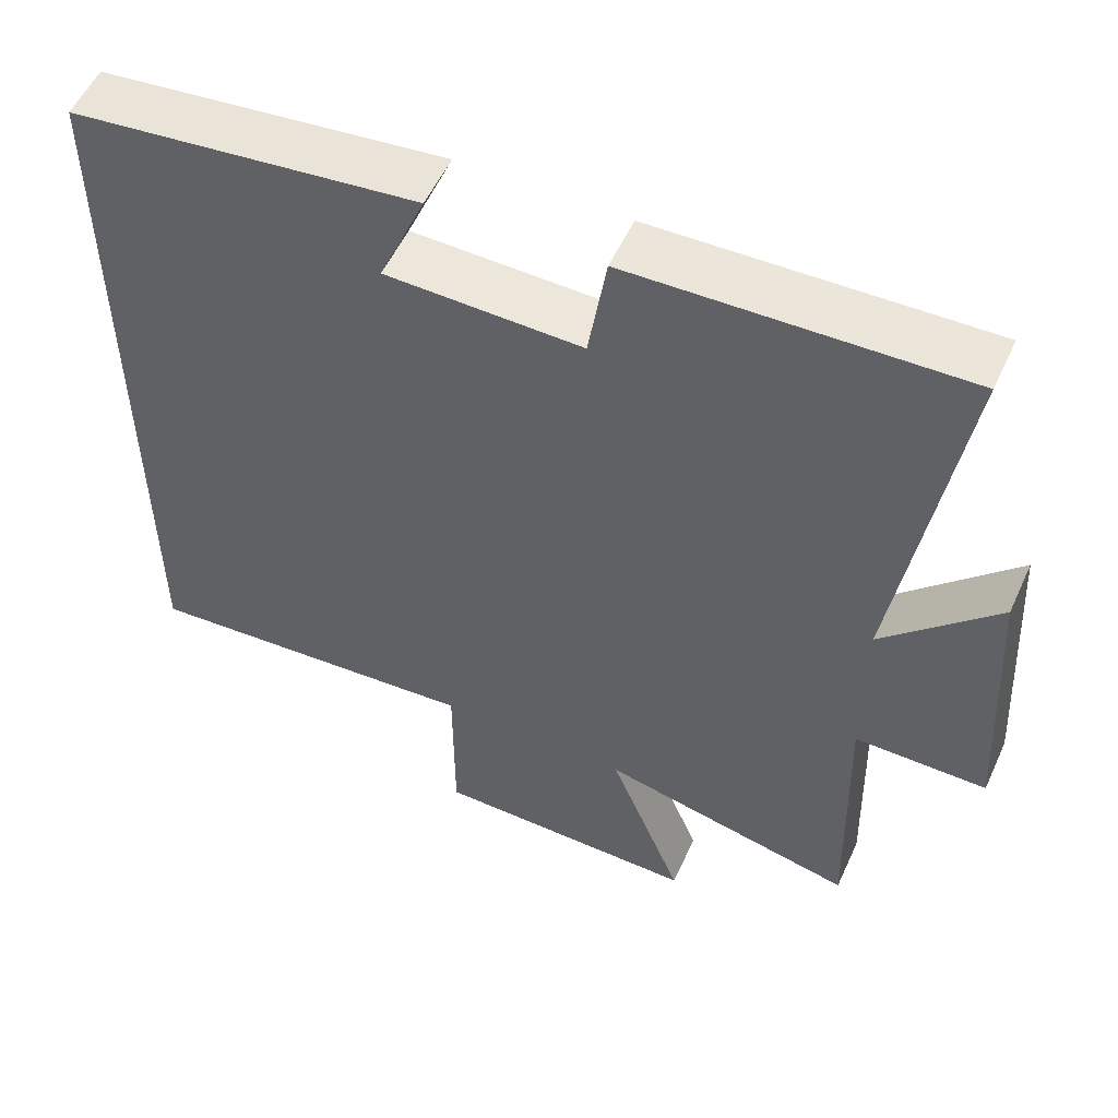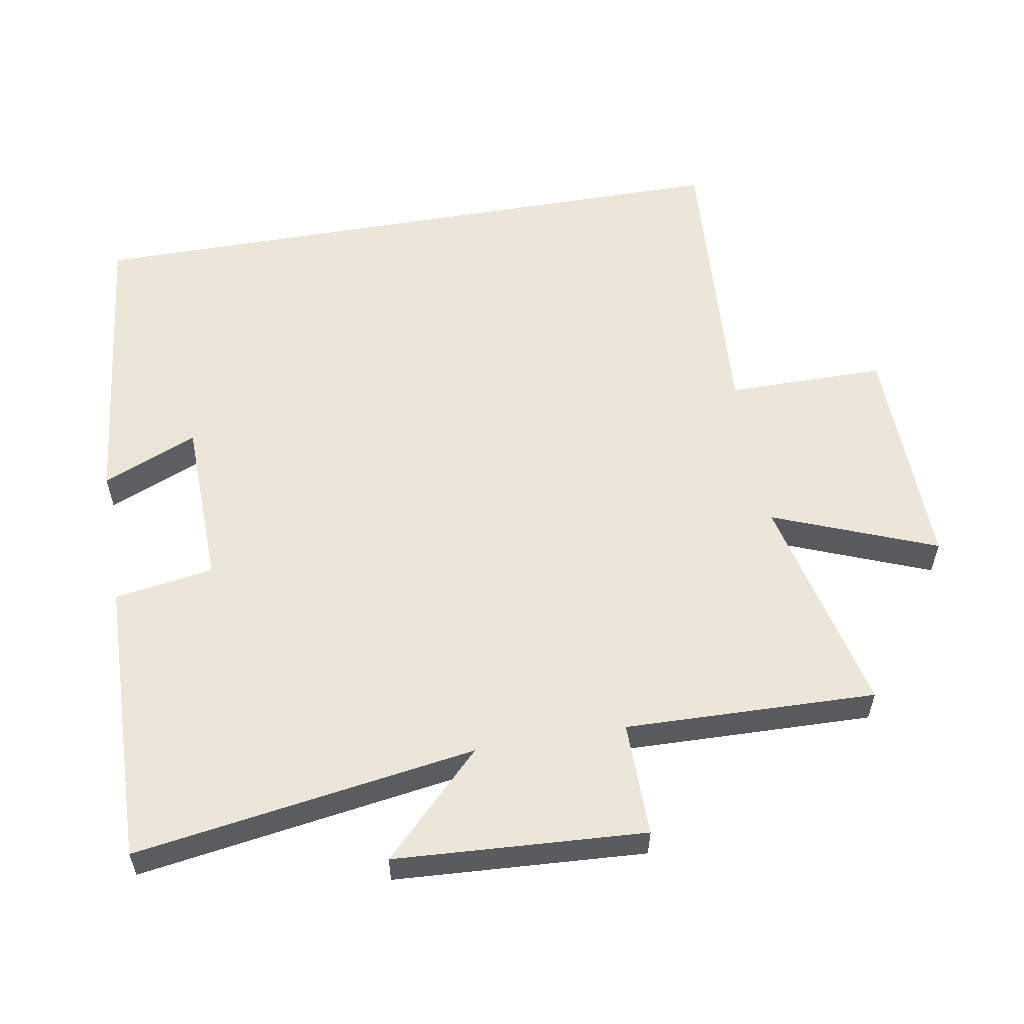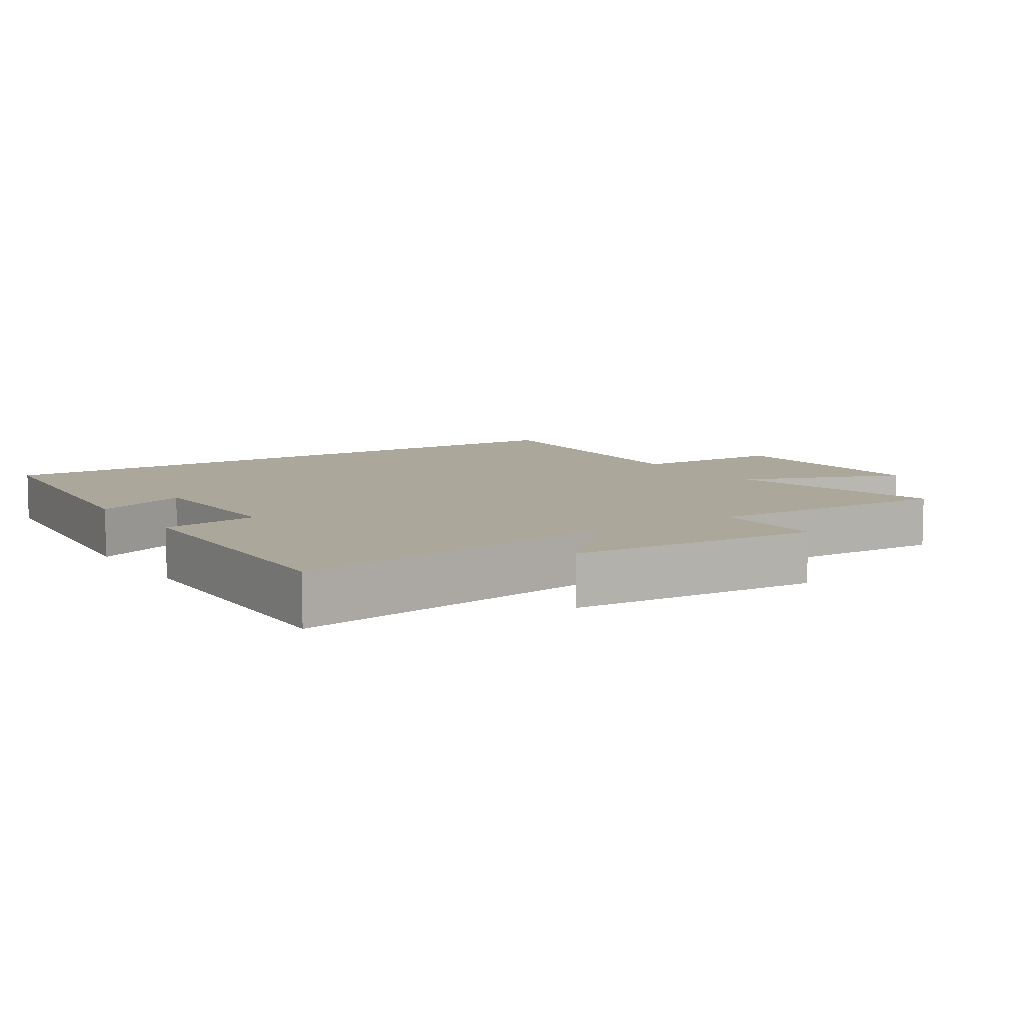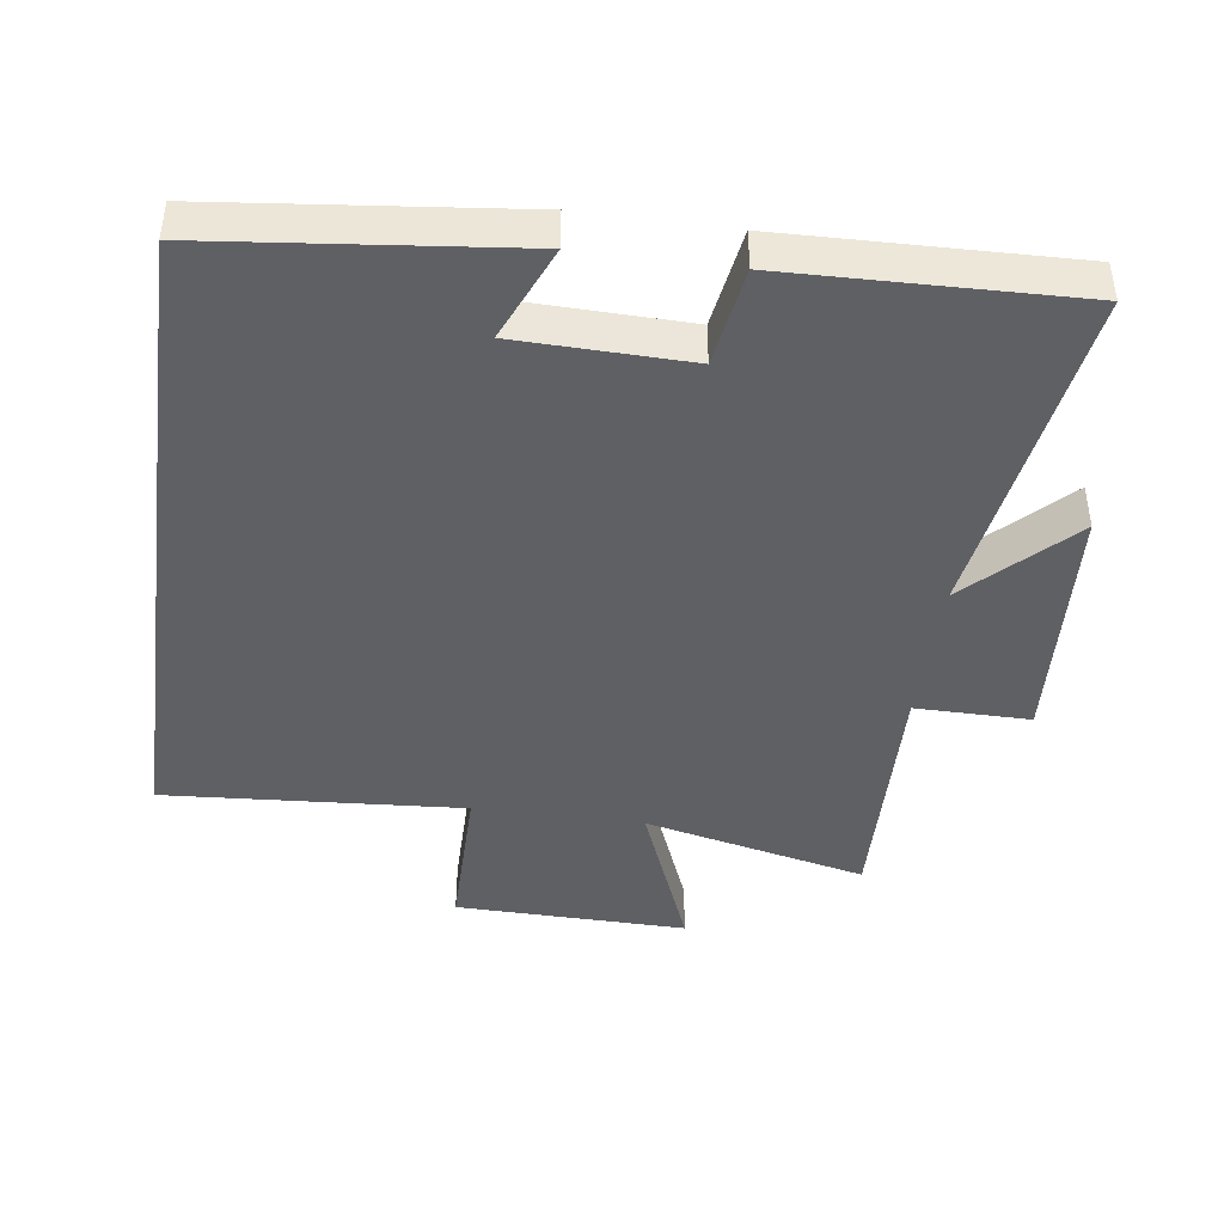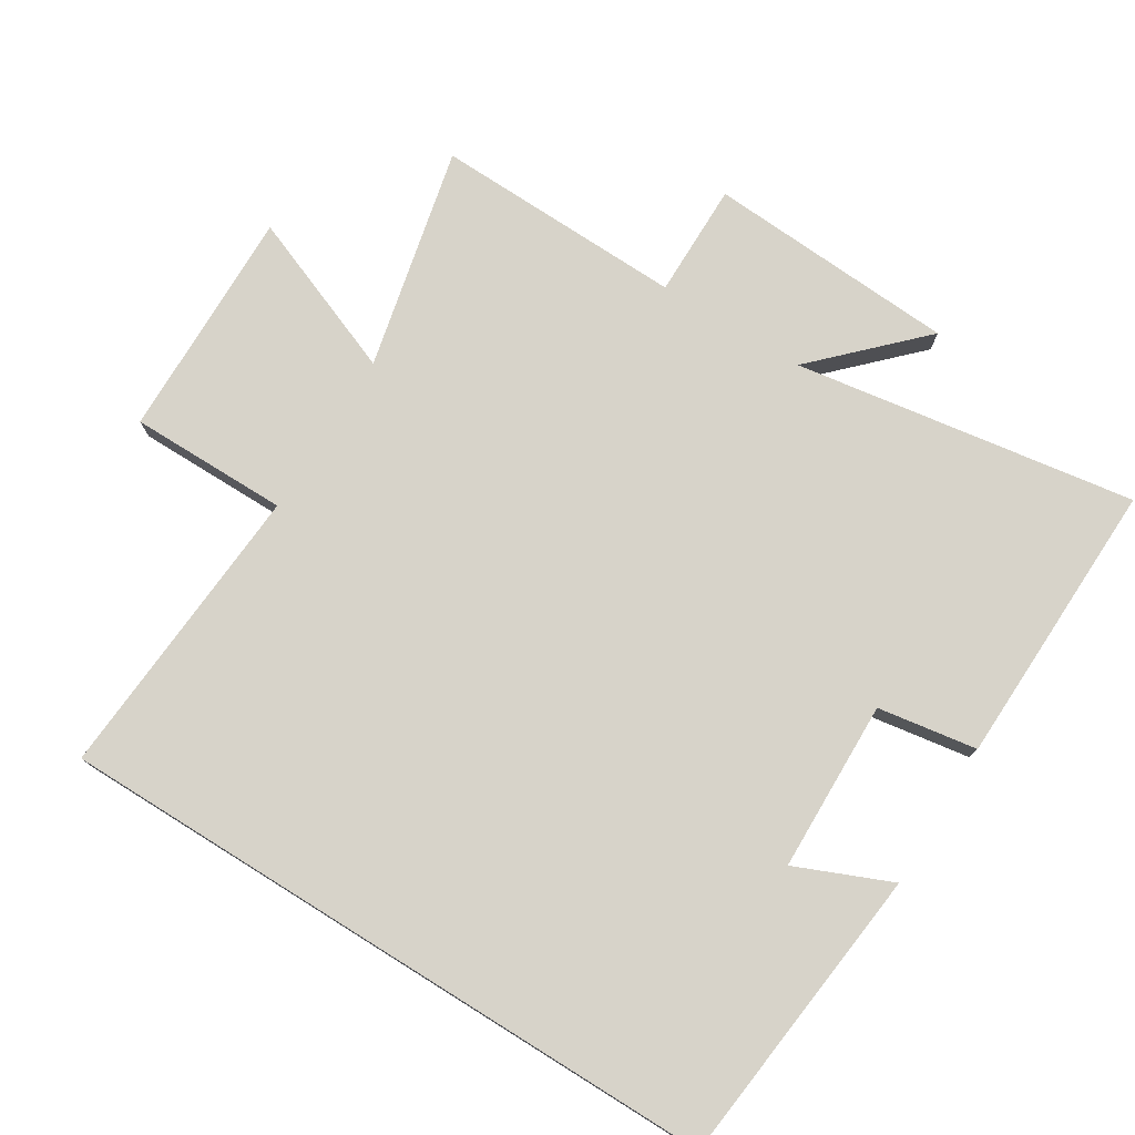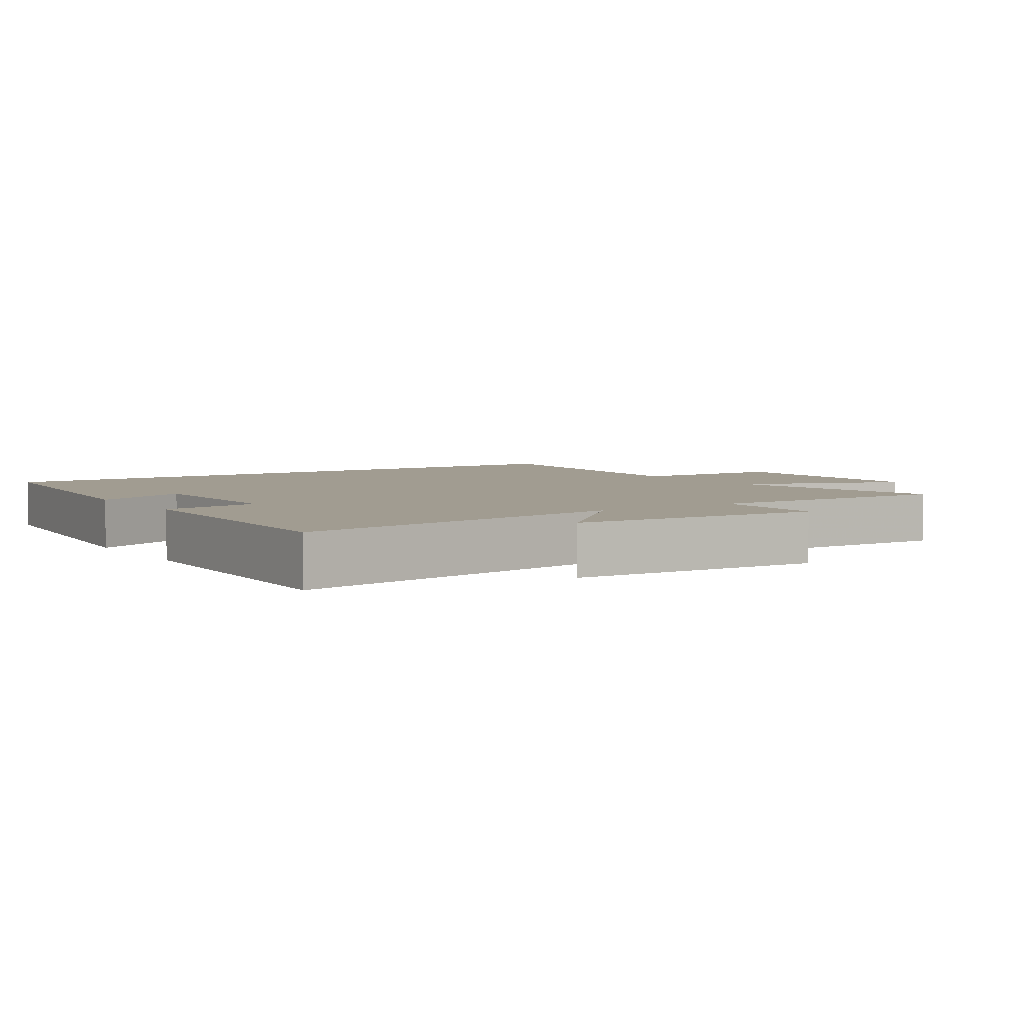
<metadata>
{"format":"obj","ext":"obj","renderer":"f3d","projection":"perspective","resolution":1024,"background":"white","views":[{"elev":54.6,"azim":24.4,"up":"+Z"},{"elev":56.6,"azim":80.2,"up":"+Y"},{"elev":8.1,"azim":56.8,"up":"+Y"},{"elev":-43.2,"azim":-7.8,"up":"+Y"},{"elev":76.4,"azim":-58.1,"up":"+Y"},{"elev":4.5,"azim":56.7,"up":"+Y"}]}
</metadata>
<code>
v -0.5 0.07 0.452
v -0.058 0.07 0.5
v -0.117 0.07 0.361
v 0.133 0.07 0.355
v 0.156 0.07 0.5
v 0.577 0.07 0.511
v 0.5 0.07 0.012
v 0.646 0.07 0.157
v 0.668 0.07 -0.209
v 0.5 0.07 -0.208
v 0.51 0.07 -0.575
v 0.184 0.07 -0.5
v 0.278 0.07 -0.738
v -0.062 0.07 -0.732
v -0.062 0.07 -0.5
v -0.5 0.07 -0.53
v -0.5 0 0.452
v -0.058 0 0.5
v -0.117 0 0.361
v 0.133 0 0.355
v 0.156 0 0.5
v 0.577 0 0.511
v 0.5 0 0.012
v 0.646 0 0.157
v 0.668 0 -0.209
v 0.5 0 -0.208
v 0.51 0 -0.575
v 0.184 0 -0.5
v 0.278 0 -0.738
v -0.062 0 -0.732
v -0.062 0 -0.5
v -0.5 0 -0.53
f 15 16 1
f 12 13 14 15
f 12 15 1
f 10 11 12 1
f 7 8 9 10
f 7 10 1
f 4 5 6 7
f 3 4 7
f 3 7 1
f 1 2 3
f 17 32 31
f 31 30 29 28
f 17 31 28
f 17 28 27 26
f 26 25 24 23
f 17 26 23
f 23 22 21 20
f 23 20 19
f 17 23 19
f 19 18 17
f 1 17 18 2
f 2 18 19 3
f 3 19 20 4
f 4 20 21 5
f 5 21 22 6
f 6 22 23 7
f 7 23 24 8
f 8 24 25 9
f 9 25 26 10
f 10 26 27 11
f 11 27 28 12
f 12 28 29 13
f 13 29 30 14
f 14 30 31 15
f 15 31 32 16
f 16 32 17 1

</code>
